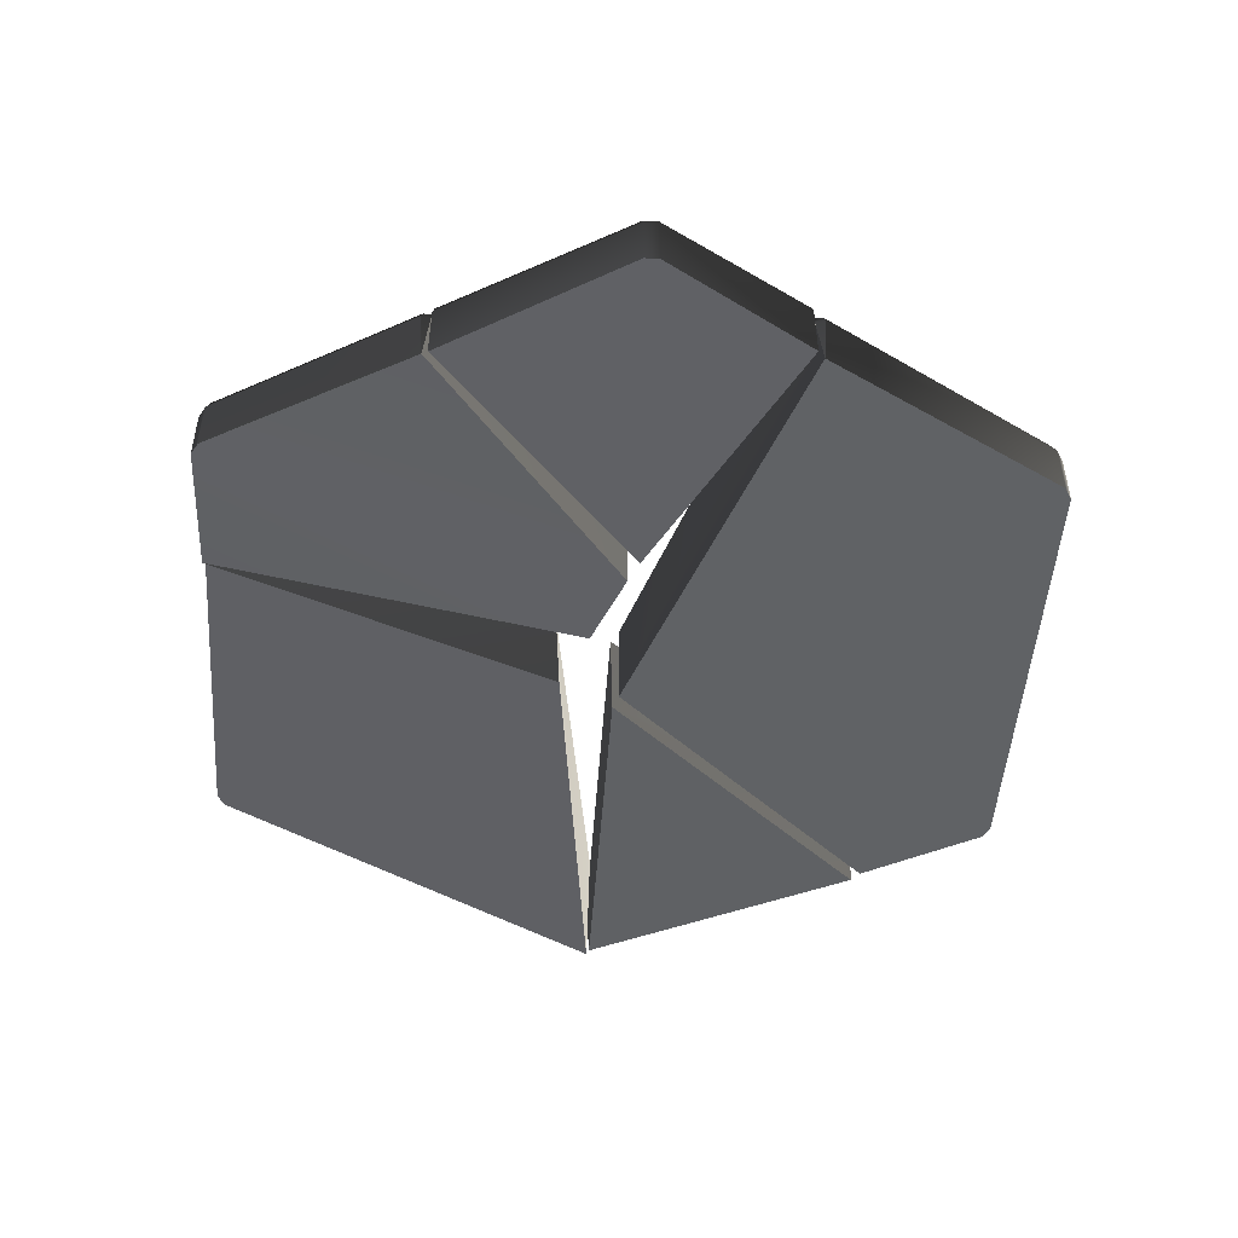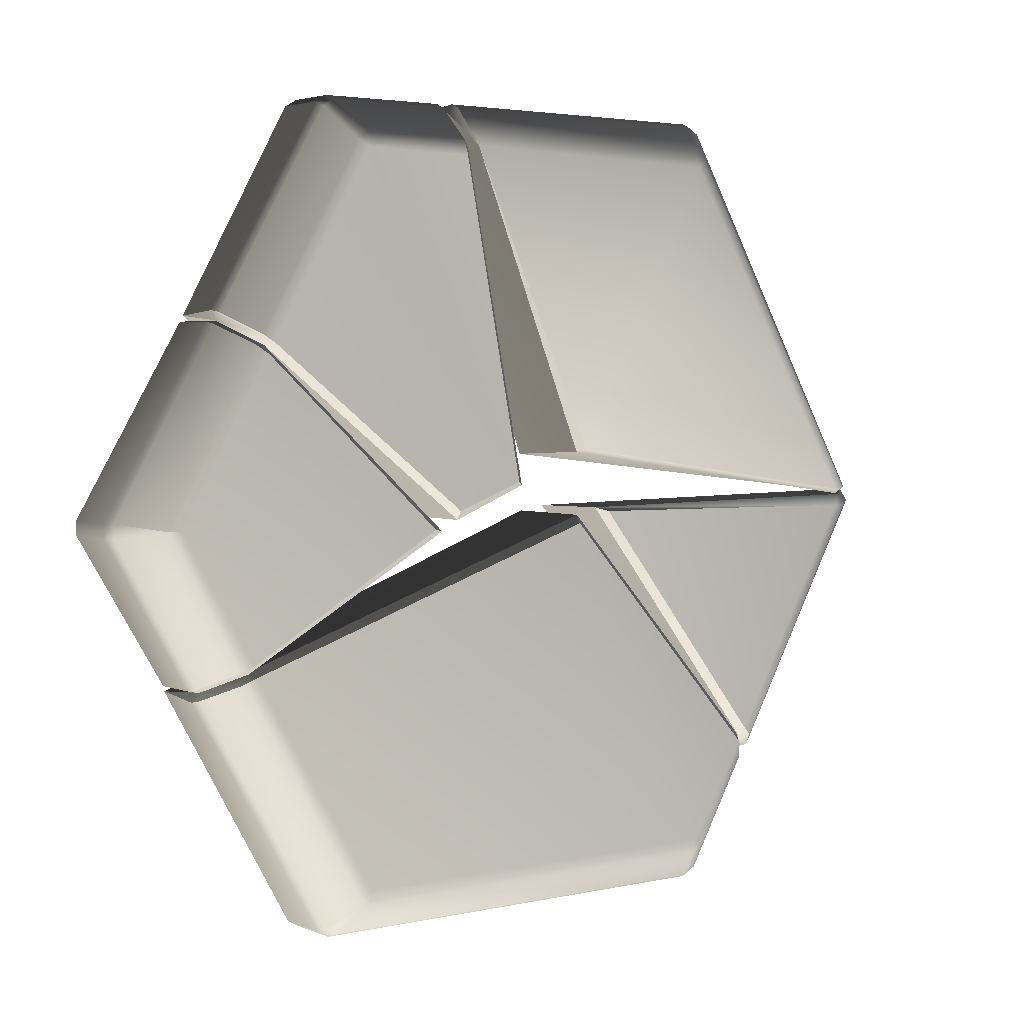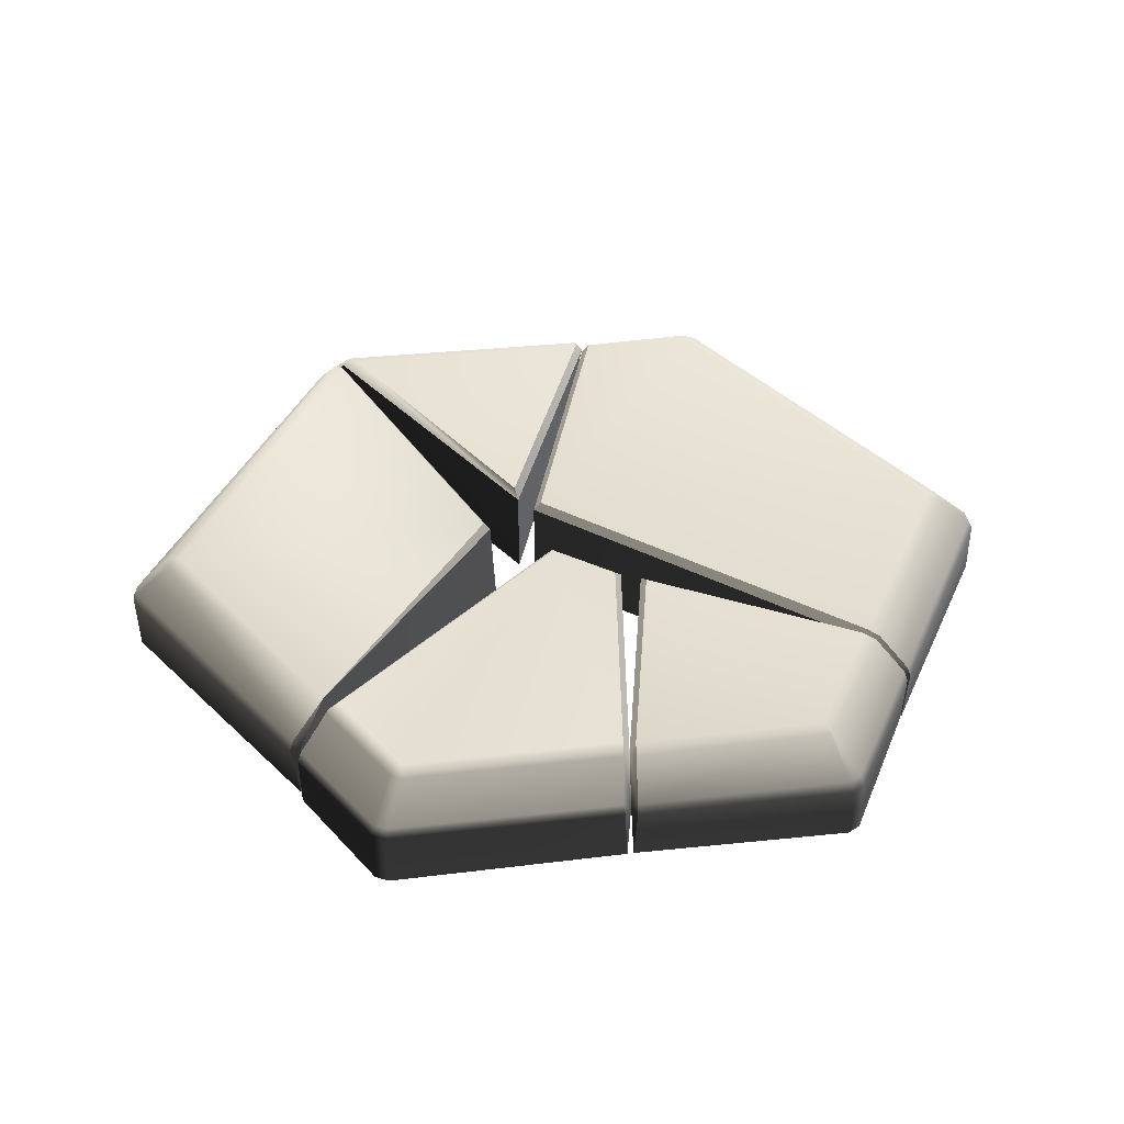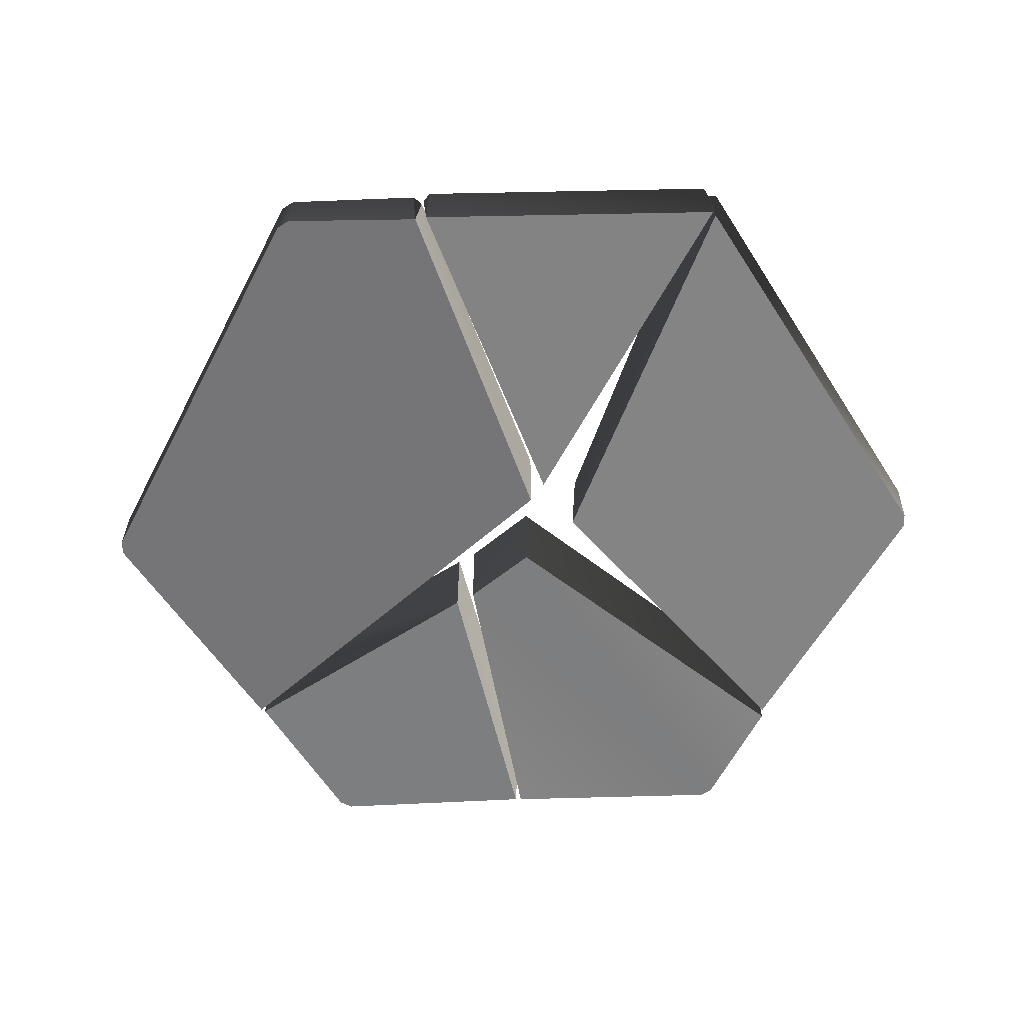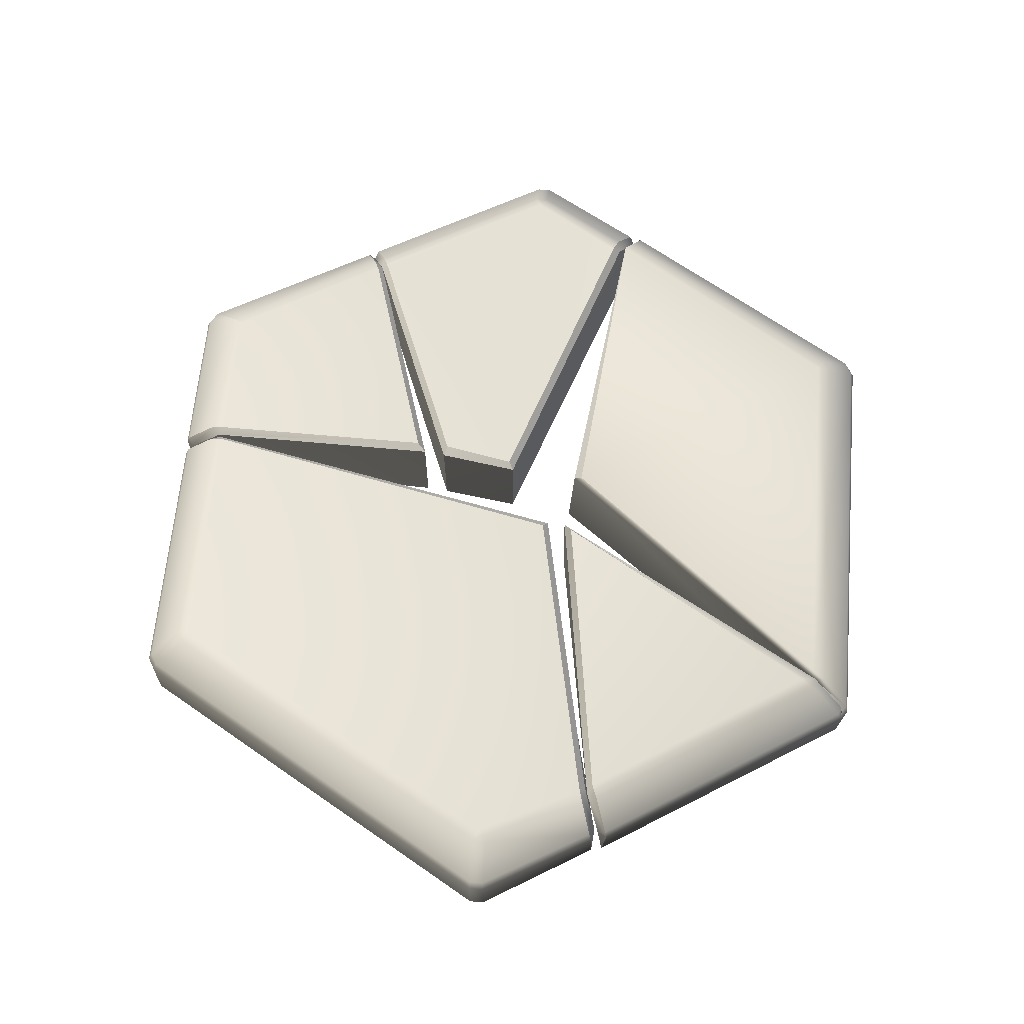
<metadata>
{"format":"obj","ext":"obj","renderer":"f3d","projection":"perspective","resolution":1024,"background":"white","views":[{"elev":-47.6,"azim":86.5,"up":"+Y"},{"elev":3.6,"azim":143.2,"up":"+Z"},{"elev":38.0,"azim":51.7,"up":"+Y"},{"elev":-59.3,"azim":-117.6,"up":"+Y"},{"elev":64.4,"azim":-144.9,"up":"+Y"}]}
</metadata>
<code>
g Ice2_3_MO
v 0.4717 -0.001941 2.014
v 0.4383 0.4641 1.8
v 0.4516 0.286 1.99
v -1.51 0.266 -1.358
v -0.2628 -0.03458 -0.01599
v -1.522 -0.02038 -1.39
v 1.863 -0.02872 -0.7963
v 1.849 0.2578 -0.7694
v 1.871 0.2469 -0.8177
v -1.522 -0.02038 -1.39
v -1.525 0.2553 -1.416
v -1.51 0.266 -1.358
v 0.408 0.5119 1.815
v -0.2702 0.4967 0.3237
v -0.232 0.472 0.3086
v 1.761 -0.002913 0.9806
v 0.5006 0.4574 -0.00935
v 0.4933 -0.01781 -0.01093
v 1.594 0.4656 0.8395
v 0.506 0.4945 0.03617
v 0.5006 0.4574 -0.00935
v 1.688 0.4629 -0.6769
v 1.882 -0.003886 -0.7667
v 1.852 0.2841 -0.7706
v 0.5966 -0.003884 -0.06539
v 1.748 0.284 0.9525
v 1.775 -0.003885 0.9524
v 1.775 -0.003885 0.9524
v 1.748 0.284 0.9525
v 1.795 0.2717 0.9487
v -1.563 -0.0304 -1.344
v -2.293 0.0166 0.02728
v -0.3715 -0.0007035 0.0102
v -1.388 0.4808 -1.211
v -0.3563 0.4675 0.02169
v -0.4154 0.5063 0.001649
v -0.3563 0.4675 0.02169
v -2.017 0.5227 -0.02253
v -0.4154 0.5063 0.001649
v -2.07 0.4887 0.03428
v -2.293 0.0166 0.02728
v -2.268 0.3019 0.04743
v 1.555 0.5038 0.8483
v 0.1446 0.4892 0.1673
v 0.506 0.4945 0.03617
v 1.024 0.5054 1.774
v 0.4695 0.5051 1.769
v 1.13 -0.0006143 2.03
v 1.192 0.275 1.993
v 1.193 -0.0006143 1.994
v 1.13 0.275 2.029
v 0.4907 0.2738 2.029
v 0.4717 -0.001941 2.014
v 1.118 0.3239 2.008
v 0.4905 0.3241 2.007
v 1.18 0.3239 1.972
v 1.024 0.4854 1.846
v 0.4773 0.486 1.843
v 1.086 0.4854 1.81
v 1.024 0.5054 1.774
v 0.4695 0.5051 1.769
v 1.614 0.4847 0.8911
v 1.555 0.5038 0.8483
v 1.747 0.3217 0.9913
v 1.764 0.2728 1.002
v 1.761 -0.002913 0.9806
v 1.193 -0.0006143 1.994
v 1.193 -0.0006143 1.994
v 1.761 -0.002913 0.9806
v 0.4933 -0.01781 -0.01093
v 0.1079 -0.01802 0.1496
v 1.13 -0.0006143 2.03
v 0.4717 -0.001941 2.014
v 0.4933 -0.01781 -0.01093
v 0.1052 0.4572 0.1485
v 0.1079 -0.01802 0.1496
v 0.5006 0.4574 -0.00935
v 0.4717 -0.001941 2.014
v 0.1052 0.4572 0.1485
v 0.4383 0.4641 1.8
v 0.1079 -0.01802 0.1496
v 0.4717 -0.001941 2.014
v 0.4516 0.286 1.99
v 0.4907 0.2738 2.029
v 0.4905 0.3241 2.007
v 0.4383 0.4641 1.8
v 0.4773 0.486 1.843
v 0.4695 0.5051 1.769
v 0.1052 0.4572 0.1485
v 0.1446 0.4892 0.1673
v 0.1446 0.4892 0.1673
v 0.5006 0.4574 -0.00935
v 0.506 0.4945 0.03617
v 0.1052 0.4572 0.1485
v 1.863 -0.02872 -0.7963
v 1.192 -0.02353 -1.994
v -0.2628 -0.03458 -0.01599
v 1.129 -0.02329 -2.03
v -1.13 -0.01902 -2.03
v -1.193 -0.01902 -1.994
v -1.522 -0.02038 -1.39
v 1.871 0.2469 -0.8177
v 1.192 -0.02353 -1.994
v 1.863 -0.02872 -0.7963
v 1.192 0.2521 -1.993
v 1.13 0.2523 -2.029
v 1.129 -0.02329 -2.03
v 1.18 0.301 -1.973
v 1.853 0.2958 -0.8074
v 1.118 0.3012 -2.009
v -1.13 0.2566 -2.029
v -1.13 -0.01902 -2.03
v 1.087 0.4629 -1.81
v 1.715 0.457 -0.7272
v 1.653 0.4777 -0.6968
v 1.025 0.4631 -1.846
v 1.025 0.4832 -1.774
v -0.2543 0.4726 -0.05576
v -1.118 0.3055 -2.009
v -1.192 0.2566 -1.993
v -1.193 -0.01902 -1.994
v -1.522 -0.02038 -1.39
v -1.525 0.2553 -1.416
v -1.18 0.3055 -1.973
v -1.507 0.3059 -1.405
v -1.086 0.467 -1.81
v -1.348 0.4773 -1.277
v -1.024 0.4871 -1.774
v -1.024 0.467 -1.846
v -1.361 0.4421 -1.24
v -0.2628 -0.03458 -0.01599
v -1.51 0.266 -1.358
v -0.2621 0.4368 -0.0147
v -0.2628 -0.03458 -0.01599
v 1.849 0.2578 -0.7694
v 1.863 -0.02872 -0.7963
v 1.687 0.4345 -0.676
v -0.2621 0.4368 -0.0147
v 1.653 0.4777 -0.6968
v -0.2621 0.4368 -0.0147
v -0.2543 0.4726 -0.05576
v 1.687 0.4345 -0.676
v 1.715 0.457 -0.7272
v 1.853 0.2958 -0.8074
v -0.2621 0.4368 -0.0147
v -1.348 0.4773 -1.277
v -0.2543 0.4726 -0.05576
v -1.361 0.4421 -1.24
v -1.51 0.266 -1.358
v -1.507 0.3059 -1.405
v -1.525 0.2553 -1.416
v 1.871 0.2469 -0.8177
v 1.849 0.2578 -0.7694
v 1.853 0.2958 -0.8074
v 1.687 0.4345 -0.676
v -0.221 0.006194 0.2847
v -2.292 -0.0111 0.04149
v -1.184 -0.02343 1.986
v -1.121 -0.02241 2.022
v 0.4424 0.02441 2.003
v 0.408 0.5119 1.815
v 0.4424 0.02441 2.003
v 0.4494 0.3104 1.984
v -0.232 0.472 0.3086
v -0.221 0.006194 0.2847
v 0.408 0.5119 1.815
v 0.4494 0.3104 1.984
v 0.4174 0.3483 2.01
v 0.4188 0.2989 2.029
v 0.4424 0.02441 2.003
v 1.761 -0.002913 0.9806
v 1.594 0.4656 0.8395
v 0.5006 0.4574 -0.00935
v 1.749 0.2859 0.9539
v 0.506 0.4945 0.03617
v 1.594 0.4656 0.8395
v 1.555 0.5038 0.8483
v 1.614 0.4847 0.8911
v 1.749 0.2859 0.9539
v 1.747 0.3217 0.9913
v 1.764 0.2728 1.002
v 1.761 -0.002913 0.9806
v 1.795 0.2717 0.9487
v 2.322 -0.003886 0.03595
v 1.775 -0.003885 0.9524
v 2.322 0.2717 0.03595
v 2.322 0.2717 -0.03595
v 2.322 -0.003886 -0.03595
v 1.882 -0.003886 -0.7667
v 1.905 0.2717 -0.759
v 2.299 0.3207 -0.03595
v 1.887 0.3207 -0.7489
v 2.299 0.3207 0.03595
v 1.779 0.3183 0.9395
v 2.111 0.4829 -2.441e-07
v 1.746 0.483 -0.6683
v 2.111 0.4829 -2.441e-07
v 1.649 0.4812 0.8417
v 1.593 0.5025 0.801
v 2.05 0.5032 -3.662e-07
v 1.68 0.5035 -0.6357
v 0.6598 0.5033 -0.04938
v 1.882 -0.003886 -0.7667
v 1.905 0.2717 -0.759
v 1.852 0.2841 -0.7706
v 1.887 0.3207 -0.7489
v 1.746 0.483 -0.6683
v 1.688 0.4629 -0.6769
v 1.68 0.5035 -0.6357
v 0.6598 0.5033 -0.04938
v 0.6018 0.4713 -0.06104
v 1.688 0.4629 -0.6769
v 0.6018 0.4714 -0.06102
v 1.688 0.4629 -0.6769
v 0.5966 -0.003884 -0.06539
v 1.882 -0.003886 -0.7667
v 0.6018 0.4713 -0.06104
v 2.322 -0.003886 -0.03595
v 1.882 -0.003886 -0.7667
v 0.5966 -0.003884 -0.06539
v 2.322 -0.003886 0.03595
v 1.775 -0.003885 0.9524
v 0.6018 0.4714 -0.06102
v 0.5966 -0.003884 -0.06539
v 0.6018 0.4713 -0.06104
v 1.594 0.4629 0.8396
v 1.748 0.284 0.9525
v 1.795 0.2717 0.9487
v 1.748 0.284 0.9525
v 1.779 0.3183 0.9395
v 1.594 0.4629 0.8396
v 1.649 0.4812 0.8417
v 1.593 0.5025 0.801
v 0.6598 0.5033 -0.04938
v 0.6018 0.4714 -0.06102
v -0.232 0.472 0.3086
v -2.292 -0.0111 0.04149
v -0.221 0.006194 0.2847
v -2.066 0.465 0.03775
v -2.284 0.2772 0.0351
v -0.2702 0.4967 0.3237
v -2.034 0.5014 0.06683
v -2.114 0.4738 0.06857
v -2.29 0.3058 0.06311
v -1.093 0.4704 1.815
v -1.031 0.4933 1.78
v -0.2702 0.4967 0.3237
v 0.408 0.5119 1.815
v -1.031 0.4714 1.851
v 0.4174 0.3483 2.01
v -1.182 0.3017 1.973
v -1.119 0.3027 2.009
v 0.4188 0.2989 2.029
v -1.13 0.253 2.028
v 0.4424 0.02441 2.003
v -1.121 -0.02241 2.022
v -1.184 -0.02343 1.986
v -1.192 0.252 1.992
v -2.308 0.2606 0.06101
v -2.292 -0.0111 0.04149
v -2.284 0.2772 0.0351
v -2.284 0.2772 0.0351
v -2.066 0.465 0.03775
v -1.588 0.2452 -1.349
v -2.293 0.0166 0.02728
v -1.563 -0.0304 -1.344
v -2.303 0.291 -0.011
v -2.268 0.3019 0.04743
v -2.28 0.34 -0.0135
v -1.571 0.2925 -1.342
v -2.07 0.4887 0.03428
v -2.093 0.5022 -0.0254
v -1.443 0.4573 -1.251
v -1.388 0.4808 -1.211
v -2.017 0.5227 -0.02253
v -0.3563 0.4675 0.02169
v -0.4154 0.5063 0.001649
v -0.3715 -0.0007035 0.0102
v -1.532 0.2544 -1.356
v -1.563 -0.0304 -1.344
v -1.382 0.4329 -1.252
v -0.3563 0.4675 0.02169
v -1.563 -0.0304 -1.344
v -1.532 0.2544 -1.356
v -1.588 0.2452 -1.349
v -1.571 0.2925 -1.342
v -1.382 0.4329 -1.252
v -1.443 0.4573 -1.251
v -1.388 0.4808 -1.211
v -0.3563 0.4675 0.02169
v -2.07 0.4887 0.03428
v -0.3715 -0.0007035 0.0102
v -2.293 0.0166 0.02728
v -0.3563 0.4675 0.02169
g Ice2_3_MO_0
f 3 2 1
f 6 5 4
f 9 8 7
f 12 11 10
f 15 14 13
f 18 17 16
f 21 20 19
f 24 23 22
f 27 26 25
f 30 29 28
f 33 32 31
f 36 35 34
f 39 38 37
f 42 41 40
f 45 44 43
f 46 43 44
f 46 44 47
f 50 49 48
f 51 48 49
f 51 52 48
f 53 48 52
f 51 54 52
f 55 52 54
f 49 56 51
f 54 51 56
f 54 57 55
f 58 55 57
f 57 54 59
f 56 59 54
f 57 60 58
f 59 60 57
f 61 58 60
f 59 62 60
f 63 60 62
f 62 59 64
f 56 64 59
f 64 56 65
f 49 65 56
f 65 49 66
f 67 66 49
f 70 69 68
f 71 70 68
f 72 71 68
f 72 73 71
f 76 75 74
f 77 74 75
f 80 79 78
f 78 79 81
f 84 83 82
f 85 83 84
f 83 85 86
f 87 86 85
f 88 86 87
f 86 88 89
f 90 89 88
f 93 92 91
f 94 91 92
f 97 96 95
f 97 98 96
f 97 99 98
f 97 100 99
f 100 97 101
f 104 103 102
f 105 102 103
f 105 103 106
f 107 106 103
f 105 108 102
f 109 102 108
f 106 110 105
f 108 105 110
f 106 107 111
f 106 111 110
f 112 111 107
f 108 113 109
f 114 109 113
f 114 113 115
f 110 116 108
f 113 108 116
f 117 115 113
f 116 117 113
f 118 115 117
f 110 119 116
f 119 110 111
f 111 112 120
f 121 120 112
f 121 122 120
f 123 120 122
f 120 124 111
f 120 123 124
f 119 111 124
f 125 124 123
f 124 125 126
f 124 126 119
f 127 126 125
f 128 127 118
f 126 127 128
f 118 117 128
f 116 129 117
f 129 116 119
f 129 119 126
f 126 128 129
f 128 117 129
f 132 131 130
f 131 133 130
f 136 135 134
f 135 137 134
f 134 137 138
f 141 140 139
f 142 139 140
f 139 142 143
f 143 142 144
f 147 146 145
f 148 145 146
f 148 146 149
f 150 149 146
f 151 149 150
f 154 153 152
f 153 154 155
f 158 157 156
f 156 159 158
f 159 156 160
f 163 162 161
f 162 164 161
f 165 164 162
f 168 167 166
f 169 167 168
f 167 169 170
f 173 172 171
f 172 174 171
f 177 176 175
f 178 176 177
f 176 178 179
f 180 179 178
f 181 179 180
f 179 181 182
f 185 184 183
f 186 183 184
f 186 184 187
f 188 187 184
f 188 189 187
f 190 187 189
f 187 190 191
f 187 191 186
f 192 191 190
f 186 193 183
f 193 186 191
f 194 183 193
f 191 192 195
f 191 195 193
f 196 195 192
f 193 197 194
f 198 194 197
f 198 197 199
f 195 196 200
f 200 199 197
f 201 200 196
f 200 202 199
f 201 202 200
f 205 204 203
f 204 205 206
f 206 205 207
f 208 207 205
f 207 208 209
f 209 208 210
f 212 211 210
f 210 211 213
f 216 215 214
f 214 215 217
f 220 219 218
f 221 220 218
f 221 222 220
f 225 224 223
f 223 224 226
f 224 227 226
f 230 229 228
f 229 230 231
f 232 231 230
f 233 231 232
f 233 234 231
f 235 231 234
f 238 237 236
f 237 239 236
f 240 239 237
f 236 239 241
f 239 242 241
f 242 239 243
f 243 239 244
f 243 245 242
f 243 244 245
f 246 242 245
f 247 242 246
f 246 248 247
f 246 249 248
f 249 246 245
f 248 249 250
f 245 251 249
f 251 245 244
f 252 250 249
f 252 249 251
f 250 252 253
f 254 253 252
f 253 254 255
f 256 255 254
f 256 254 257
f 254 252 258
f 251 258 252
f 258 257 254
f 258 251 259
f 258 259 257
f 244 259 251
f 260 257 259
f 259 261 260
f 244 262 259
f 262 244 263
f 266 265 264
f 267 264 265
f 267 265 268
f 267 269 264
f 269 267 268
f 270 264 269
f 268 271 269
f 269 272 270
f 272 269 271
f 273 270 272
f 273 272 274
f 271 275 272
f 275 274 272
f 271 276 275
f 275 277 274
f 280 279 278
f 279 281 278
f 278 281 282
f 285 284 283
f 286 284 285
f 284 286 287
f 288 287 286
f 289 287 288
f 287 289 290
f 293 292 291
f 291 292 294

</code>
